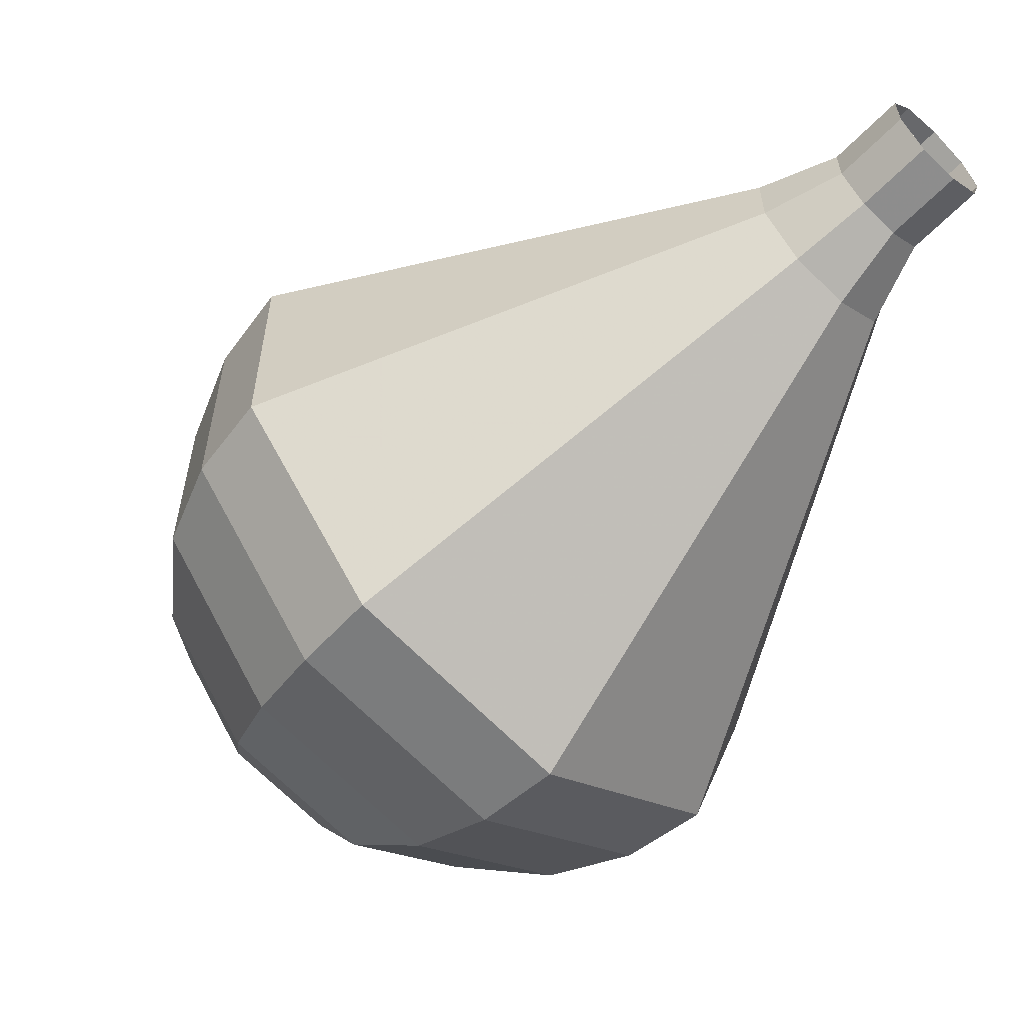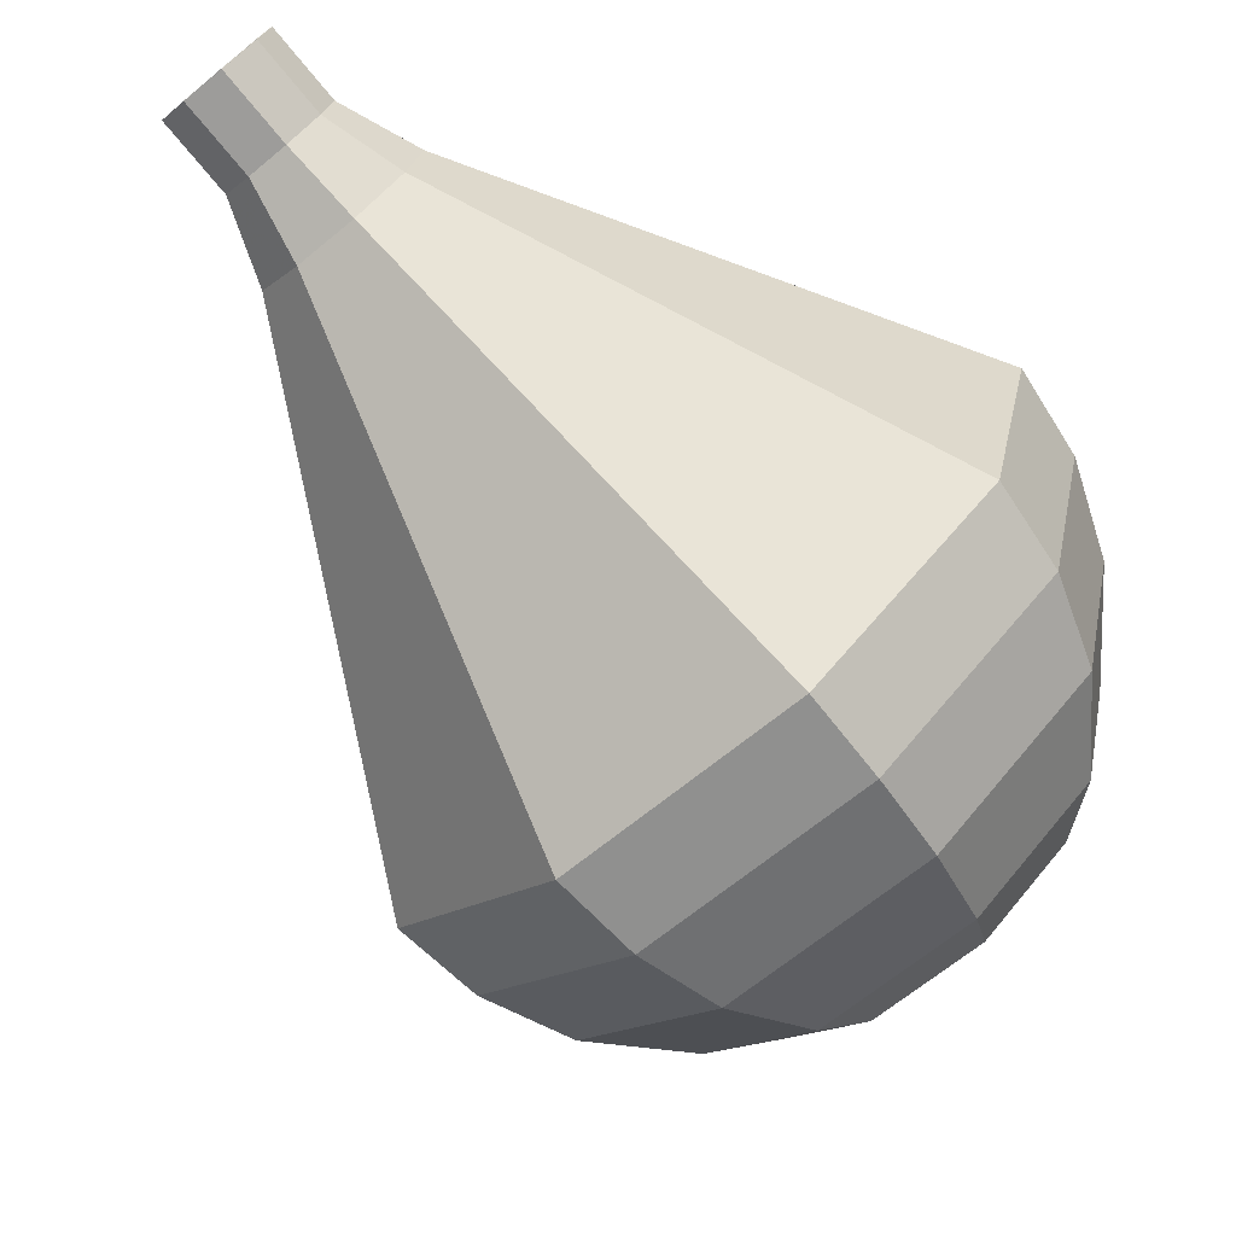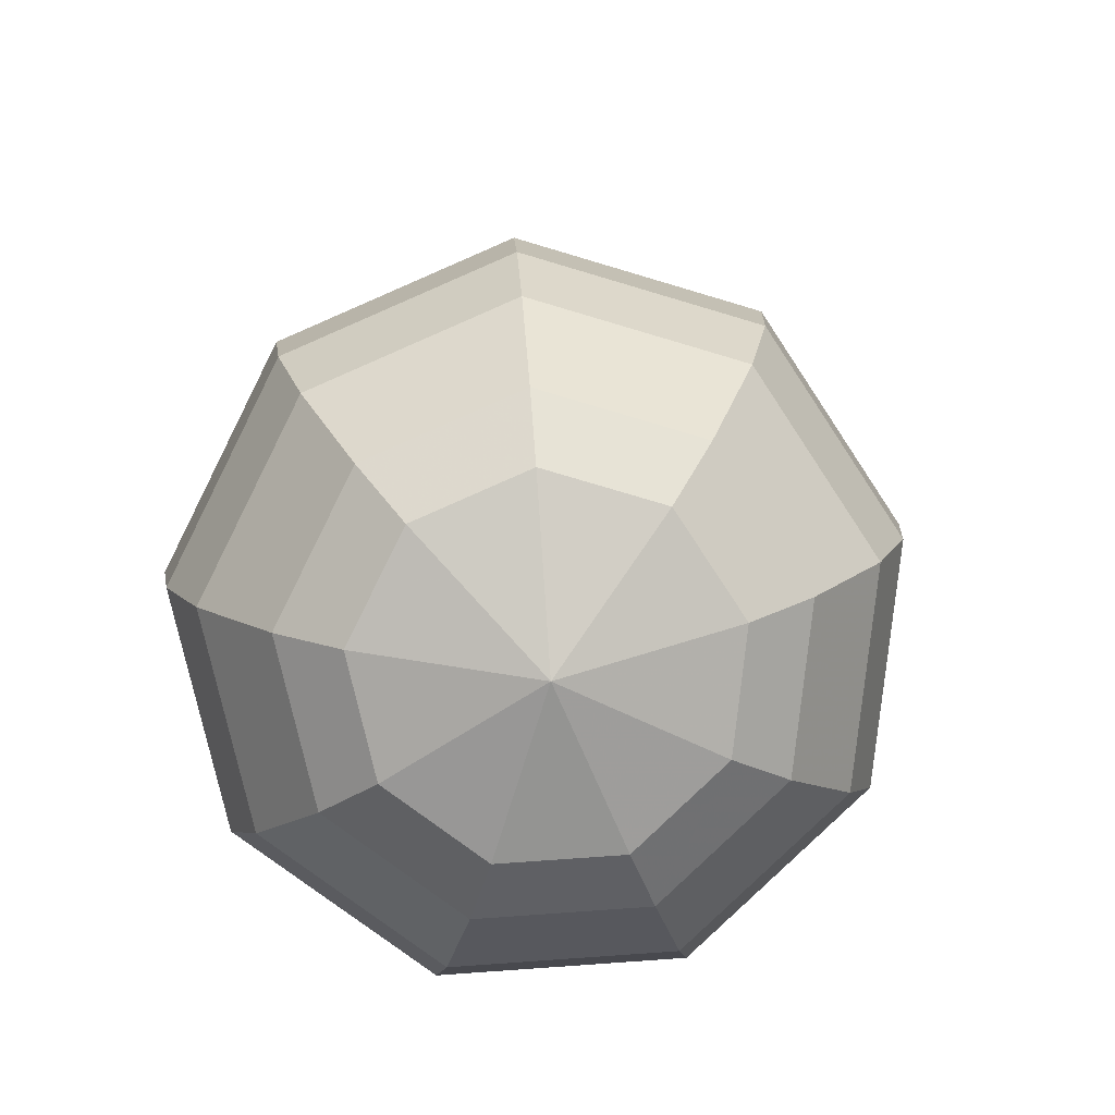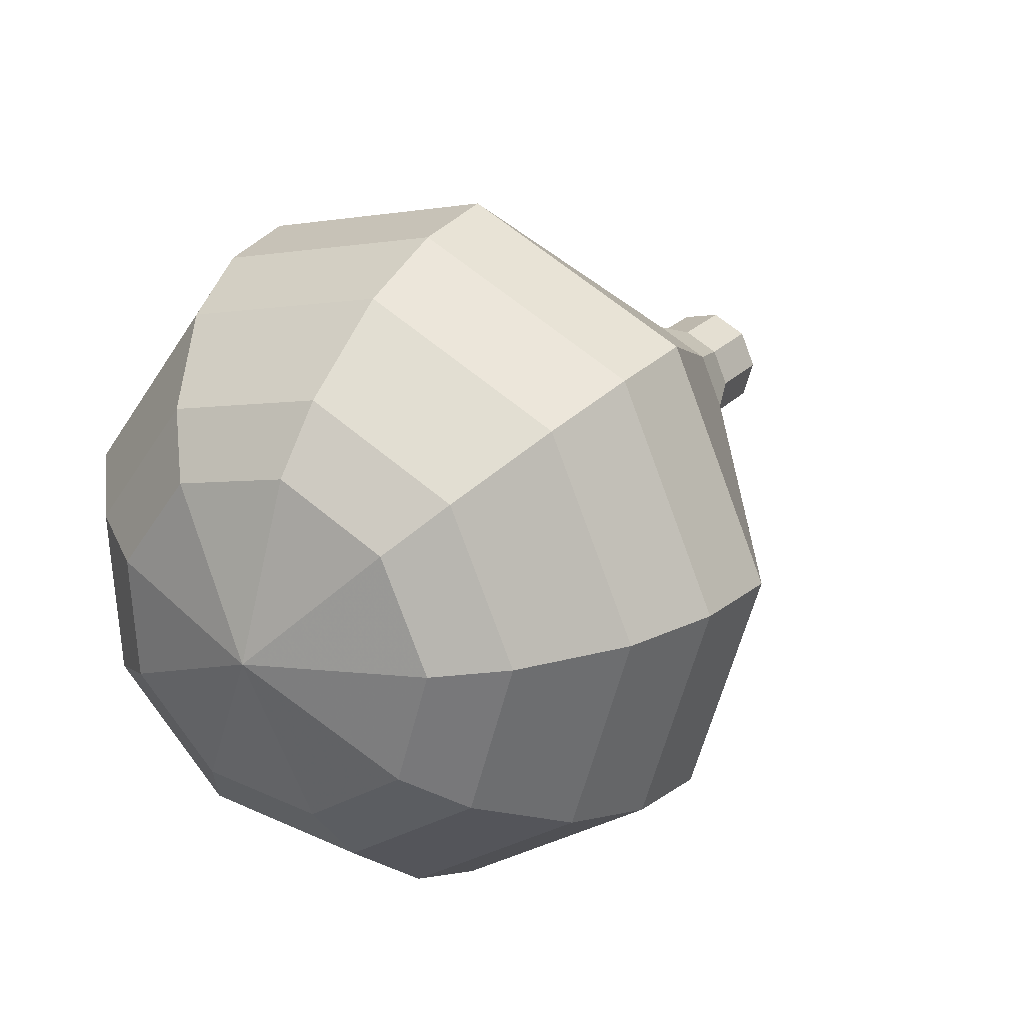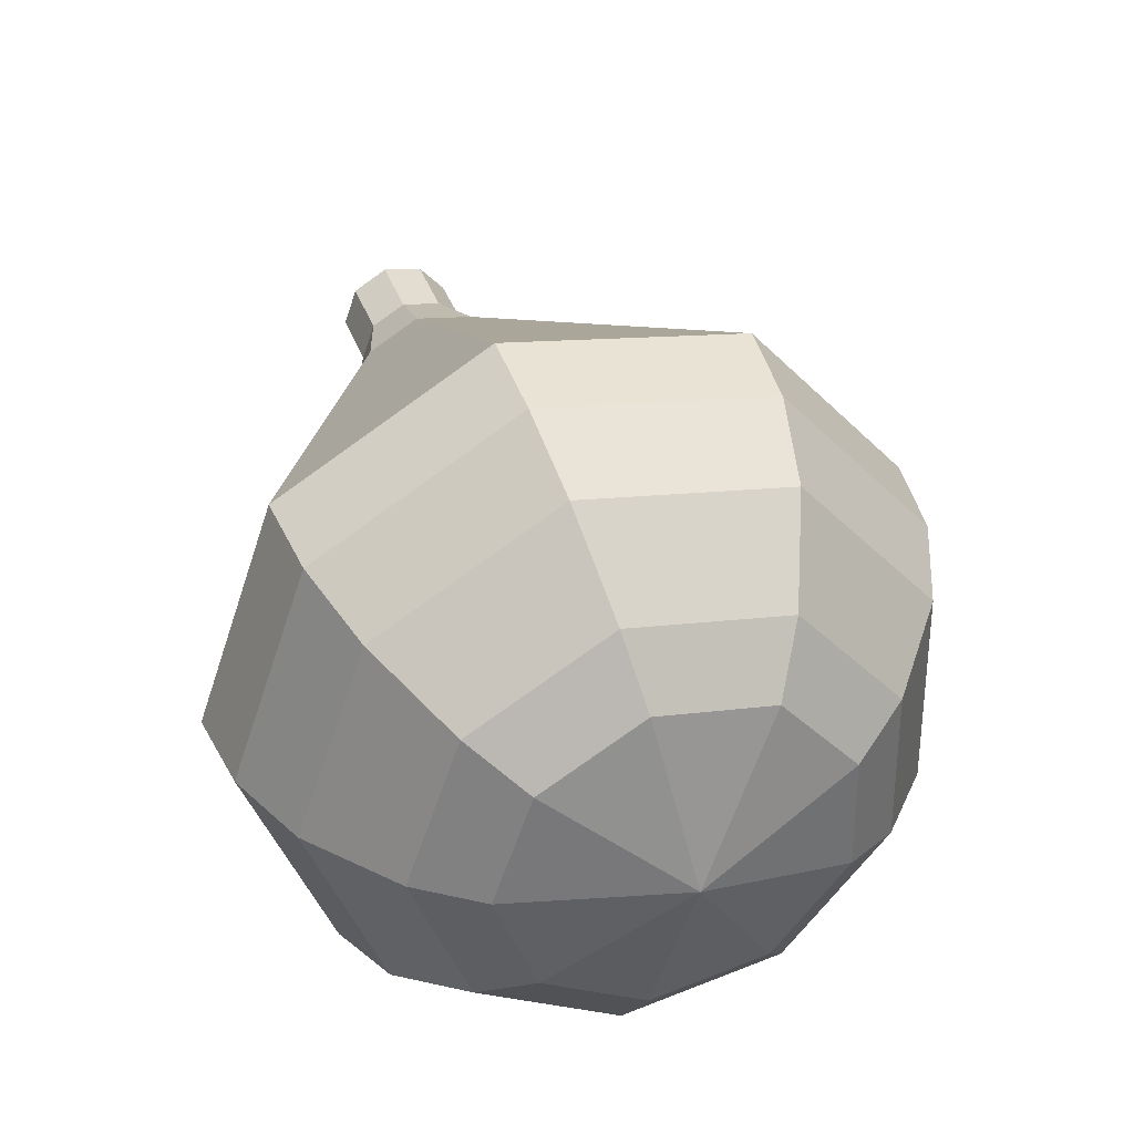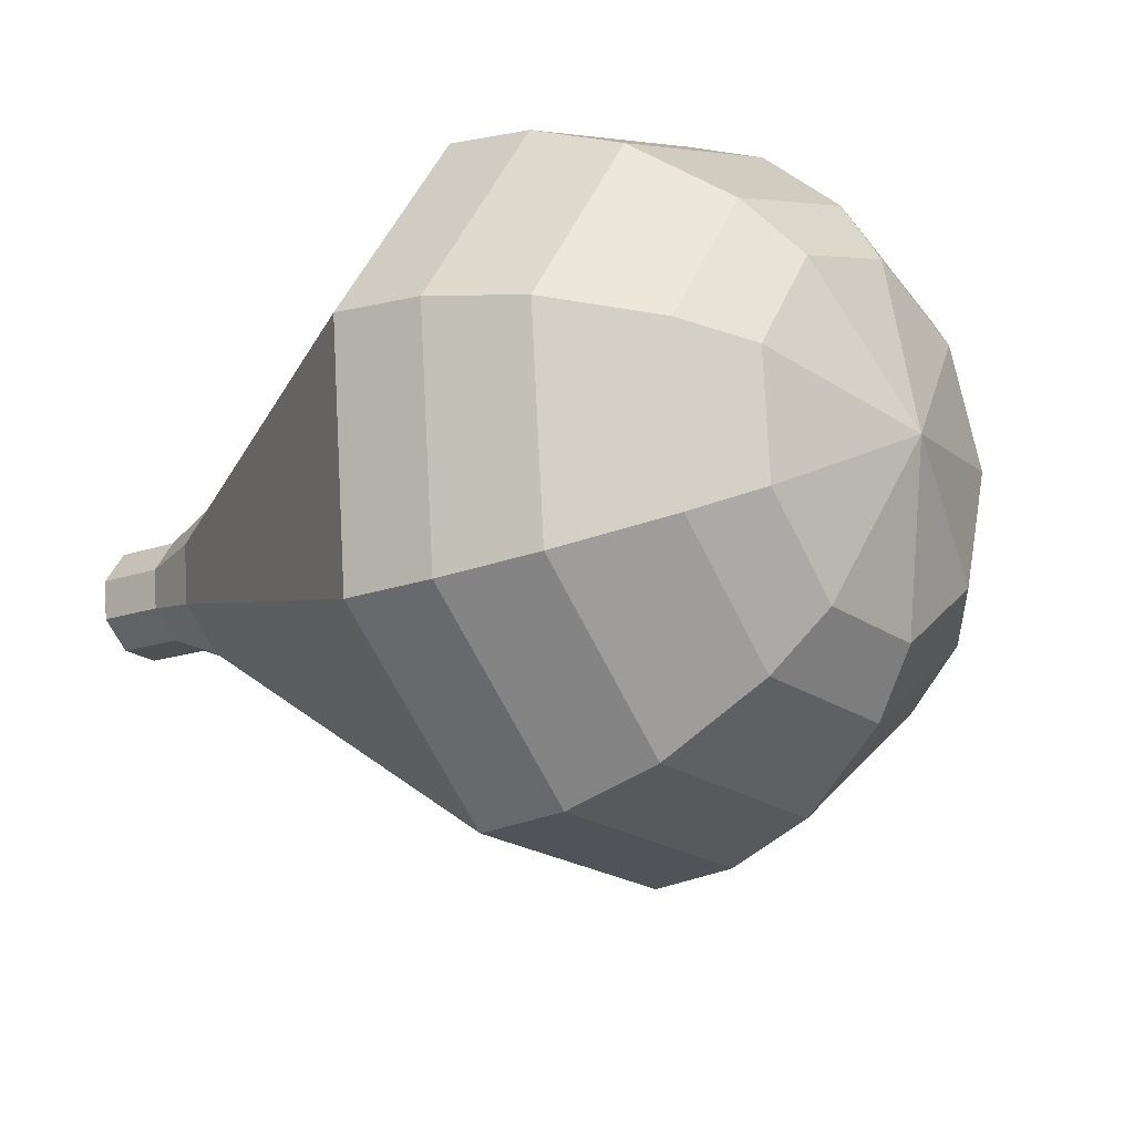
<metadata>
{"format":"obj","ext":"obj","renderer":"f3d","projection":"perspective","resolution":1024,"background":"white","views":[{"elev":-8.1,"azim":-117.1,"up":"+Z"},{"elev":-26.3,"azim":-10.4,"up":"+Z"},{"elev":31.7,"azim":125.7,"up":"+Y"},{"elev":-17.9,"azim":156.9,"up":"+Z"},{"elev":62.8,"azim":108.0,"up":"+Y"},{"elev":-76.4,"azim":50.4,"up":"+Z"}]}
</metadata>
<code>
g tube1
v 143.3 135.7 189.3
v 142.7 135.7 188.7
v 142.2 136.3 188.3
v 141.8 137.1 188.4
v 141.9 137.7 189
v 142.3 138 189.7
v 142.9 137.7 190.2
v 143.4 137 190.3
v 143.5 136.2 190
v 143.3 135.7 189.3
v 143.3 135.7 189.3
v 142.8 135.7 188.7
v 142.2 136.3 188.3
v 141.8 137.1 188.4
v 141.9 137.7 189
v 142.3 137.9 189.7
v 142.9 137.6 190.2
v 143.4 137 190.3
v 143.5 136.2 190
v 143.3 135.7 189.3
v 144.5 136.4 188.4
v 143.9 136.4 187.7
v 143.3 136.9 187.4
v 143 137.7 187.5
v 143.1 138.4 188
v 143.5 138.6 188.8
v 144.1 138.3 189.3
v 144.6 137.6 189.4
v 144.7 136.8 189.1
v 144.5 136.4 188.4
v 145.9 136.5 187.5
v 145.1 136.5 186.5
v 144.3 137.3 186
v 143.8 138.5 186.1
v 143.8 139.5 187
v 144.5 139.8 188
v 145.4 139.4 188.8
v 146.1 138.3 189
v 146.3 137.2 188.5
v 145.9 136.5 187.5
v 147.5 136.3 186.6
v 146.3 136.4 185.1
v 145 137.6 184.3
v 144.3 139.3 184.6
v 144.4 140.8 185.8
v 145.4 141.3 187.4
v 146.7 140.7 188.6
v 147.8 139.1 188.9
v 148.1 137.4 188.1
v 147.5 136.3 186.6
v 149.2 136.1 185.7
v 147.5 136.2 183.7
v 145.8 137.8 182.6
v 144.8 140.1 183
v 145 142.1 184.6
v 146.3 142.8 186.7
v 148 141.9 188.3
v 149.5 139.9 188.7
v 149.9 137.6 187.6
v 149.2 136.1 185.7
v 152.4 135.8 183.8
v 150 135.9 180.8
v 147.4 138.3 179.3
v 145.9 141.8 179.8
v 146.1 144.8 182.2
v 148 145.8 185.4
v 150.7 144.5 187.8
v 152.9 141.4 188.4
v 153.6 137.9 186.8
v 152.4 135.8 183.8
v 155.7 135.4 182
v 152.4 135.7 178
v 149 138.8 175.9
v 147 143.5 176.6
v 147.3 147.4 179.9
v 149.8 148.9 184.1
v 153.4 147.1 187.4
v 156.3 142.9 188.1
v 157.2 138.3 186
v 155.7 135.4 182
v 156.9 136.4 180.9
v 153.8 136.6 177.1
v 150.4 139.7 175
v 148.5 144.2 175.8
v 148.8 148 178.9
v 151.3 149.4 183
v 154.7 147.7 186.1
v 157.5 143.6 186.8
v 158.4 139.2 184.8
v 156.9 136.4 180.9
v 157.9 137.8 179.9
v 155.1 138 176.4
v 152.1 140.8 174.6
v 150.3 144.8 175.2
v 150.6 148.2 178
v 152.8 149.4 181.7
v 155.9 147.9 184.5
v 158.4 144.3 185.2
v 159.2 140.3 183.3
v 157.9 137.8 179.9
v 158.5 139.9 178.8
v 156.3 140.1 176.2
v 154.1 142.2 174.8
v 152.7 145.2 175.3
v 152.9 147.9 177.4
v 154.6 148.8 180.2
v 157 147.6 182.4
v 158.9 144.9 182.8
v 159.5 141.8 181.4
v 158.5 139.9 178.8
v 158.5 141.5 178.3
v 156.9 141.6 176.4
v 155.3 143.1 175.3
v 154.3 145.4 175.7
v 154.5 147.3 177.3
v 155.7 148 179.3
v 157.4 147.1 180.9
v 158.8 145.1 181.2
v 159.2 142.8 180.2
v 158.5 141.5 178.3
v 157.4 145 177.8
v 157.4 145 177.8
v 157.4 145 177.8
v 157.4 145 177.8
v 157.4 145 177.8
v 157.4 145 177.8
v 157.4 145 177.8
v 157.4 145 177.8
v 157.4 145 177.8
v 157.4 145 177.8
f 1 2 12
f 12 11 1
f 2 3 13
f 13 12 2
f 3 4 14
f 14 13 3
f 4 5 15
f 15 14 4
f 5 6 16
f 16 15 5
f 6 7 17
f 17 16 6
f 7 8 18
f 18 17 7
f 8 9 19
f 19 18 8
f 9 10 20
f 20 19 9
f 11 12 22
f 22 21 11
f 12 13 23
f 23 22 12
f 13 14 24
f 24 23 13
f 14 15 25
f 25 24 14
f 15 16 26
f 26 25 15
f 16 17 27
f 27 26 16
f 17 18 28
f 28 27 17
f 18 19 29
f 29 28 18
f 19 20 30
f 30 29 19
f 21 22 32
f 32 31 21
f 22 23 33
f 33 32 22
f 23 24 34
f 34 33 23
f 24 25 35
f 35 34 24
f 25 26 36
f 36 35 25
f 26 27 37
f 37 36 26
f 27 28 38
f 38 37 27
f 28 29 39
f 39 38 28
f 29 30 40
f 40 39 29
f 31 32 42
f 42 41 31
f 32 33 43
f 43 42 32
f 33 34 44
f 44 43 33
f 34 35 45
f 45 44 34
f 35 36 46
f 46 45 35
f 36 37 47
f 47 46 36
f 37 38 48
f 48 47 37
f 38 39 49
f 49 48 38
f 39 40 50
f 50 49 39
f 41 42 52
f 52 51 41
f 42 43 53
f 53 52 42
f 43 44 54
f 54 53 43
f 44 45 55
f 55 54 44
f 45 46 56
f 56 55 45
f 46 47 57
f 57 56 46
f 47 48 58
f 58 57 47
f 48 49 59
f 59 58 48
f 49 50 60
f 60 59 49
f 51 52 62
f 62 61 51
f 52 53 63
f 63 62 52
f 53 54 64
f 64 63 53
f 54 55 65
f 65 64 54
f 55 56 66
f 66 65 55
f 56 57 67
f 67 66 56
f 57 58 68
f 68 67 57
f 58 59 69
f 69 68 58
f 59 60 70
f 70 69 59
f 61 62 72
f 72 71 61
f 62 63 73
f 73 72 62
f 63 64 74
f 74 73 63
f 64 65 75
f 75 74 64
f 65 66 76
f 76 75 65
f 66 67 77
f 77 76 66
f 67 68 78
f 78 77 67
f 68 69 79
f 79 78 68
f 69 70 80
f 80 79 69
f 71 72 82
f 82 81 71
f 72 73 83
f 83 82 72
f 73 74 84
f 84 83 73
f 74 75 85
f 85 84 74
f 75 76 86
f 86 85 75
f 76 77 87
f 87 86 76
f 77 78 88
f 88 87 77
f 78 79 89
f 89 88 78
f 79 80 90
f 90 89 79
f 81 82 92
f 92 91 81
f 82 83 93
f 93 92 82
f 83 84 94
f 94 93 83
f 84 85 95
f 95 94 84
f 85 86 96
f 96 95 85
f 86 87 97
f 97 96 86
f 87 88 98
f 98 97 87
f 88 89 99
f 99 98 88
f 89 90 100
f 100 99 89
f 91 92 102
f 102 101 91
f 92 93 103
f 103 102 92
f 93 94 104
f 104 103 93
f 94 95 105
f 105 104 94
f 95 96 106
f 106 105 95
f 96 97 107
f 107 106 96
f 97 98 108
f 108 107 97
f 98 99 109
f 109 108 98
f 99 100 110
f 110 109 99
f 101 102 112
f 112 111 101
f 102 103 113
f 113 112 102
f 103 104 114
f 114 113 103
f 104 105 115
f 115 114 104
f 105 106 116
f 116 115 105
f 106 107 117
f 117 116 106
f 107 108 118
f 118 117 107
f 108 109 119
f 119 118 108
f 109 110 120
f 120 119 109
f 111 112 122
f 122 121 111
f 112 113 123
f 123 122 112
f 113 114 124
f 124 123 113
f 114 115 125
f 125 124 114
f 115 116 126
f 126 125 115
f 116 117 127
f 127 126 116
f 117 118 128
f 128 127 117
f 118 119 129
f 129 128 118
f 119 120 130
f 130 129 119
g

</code>
